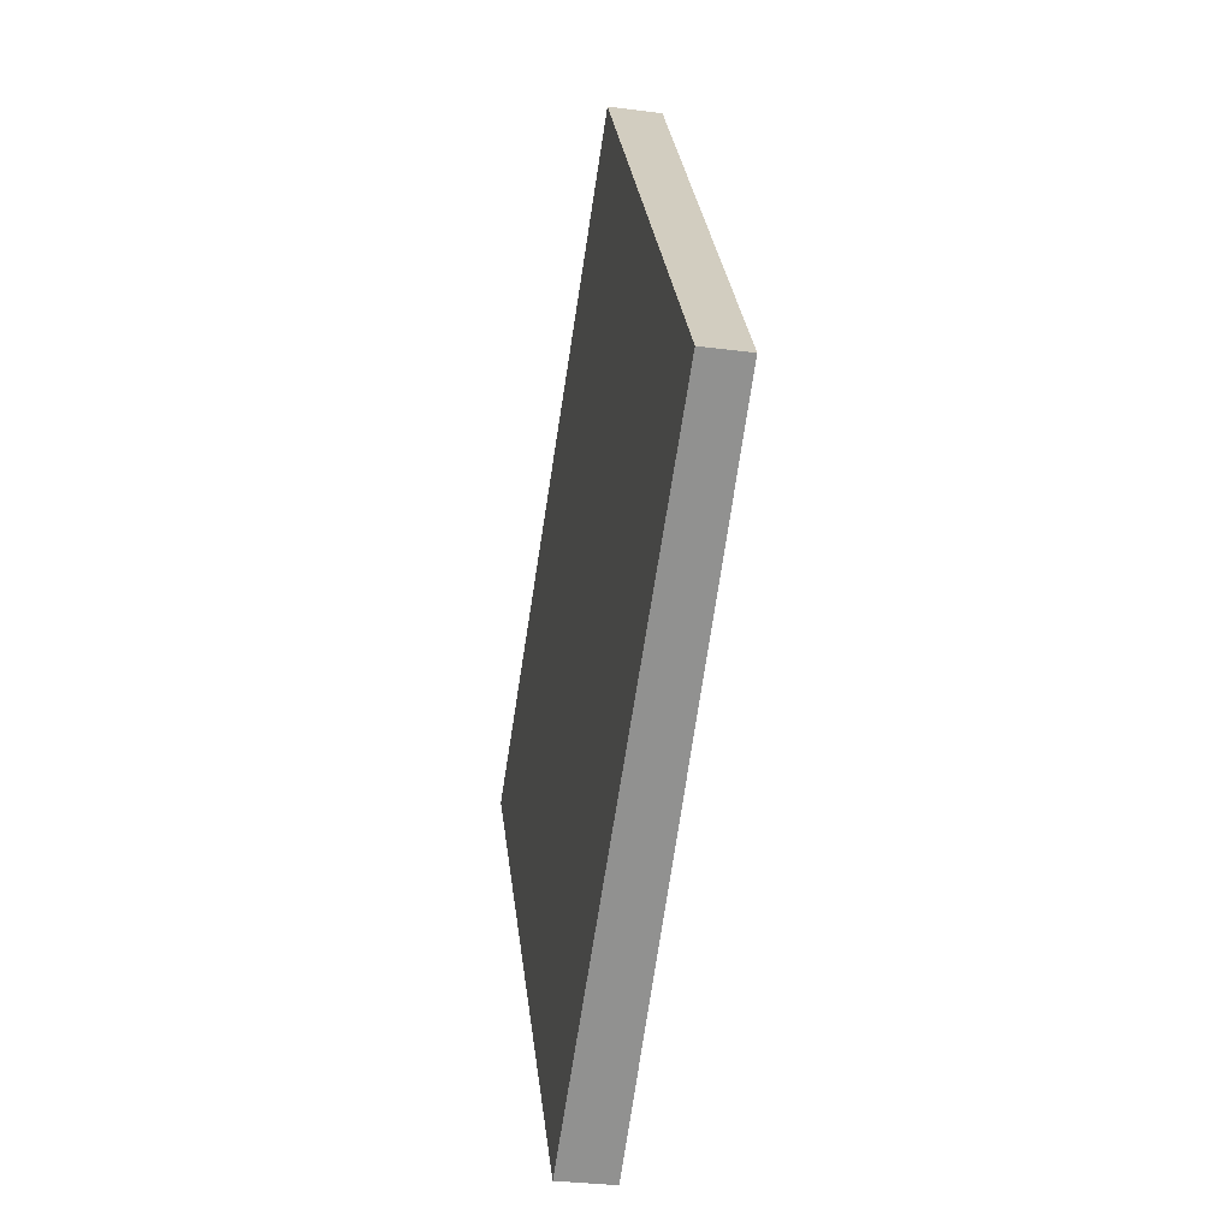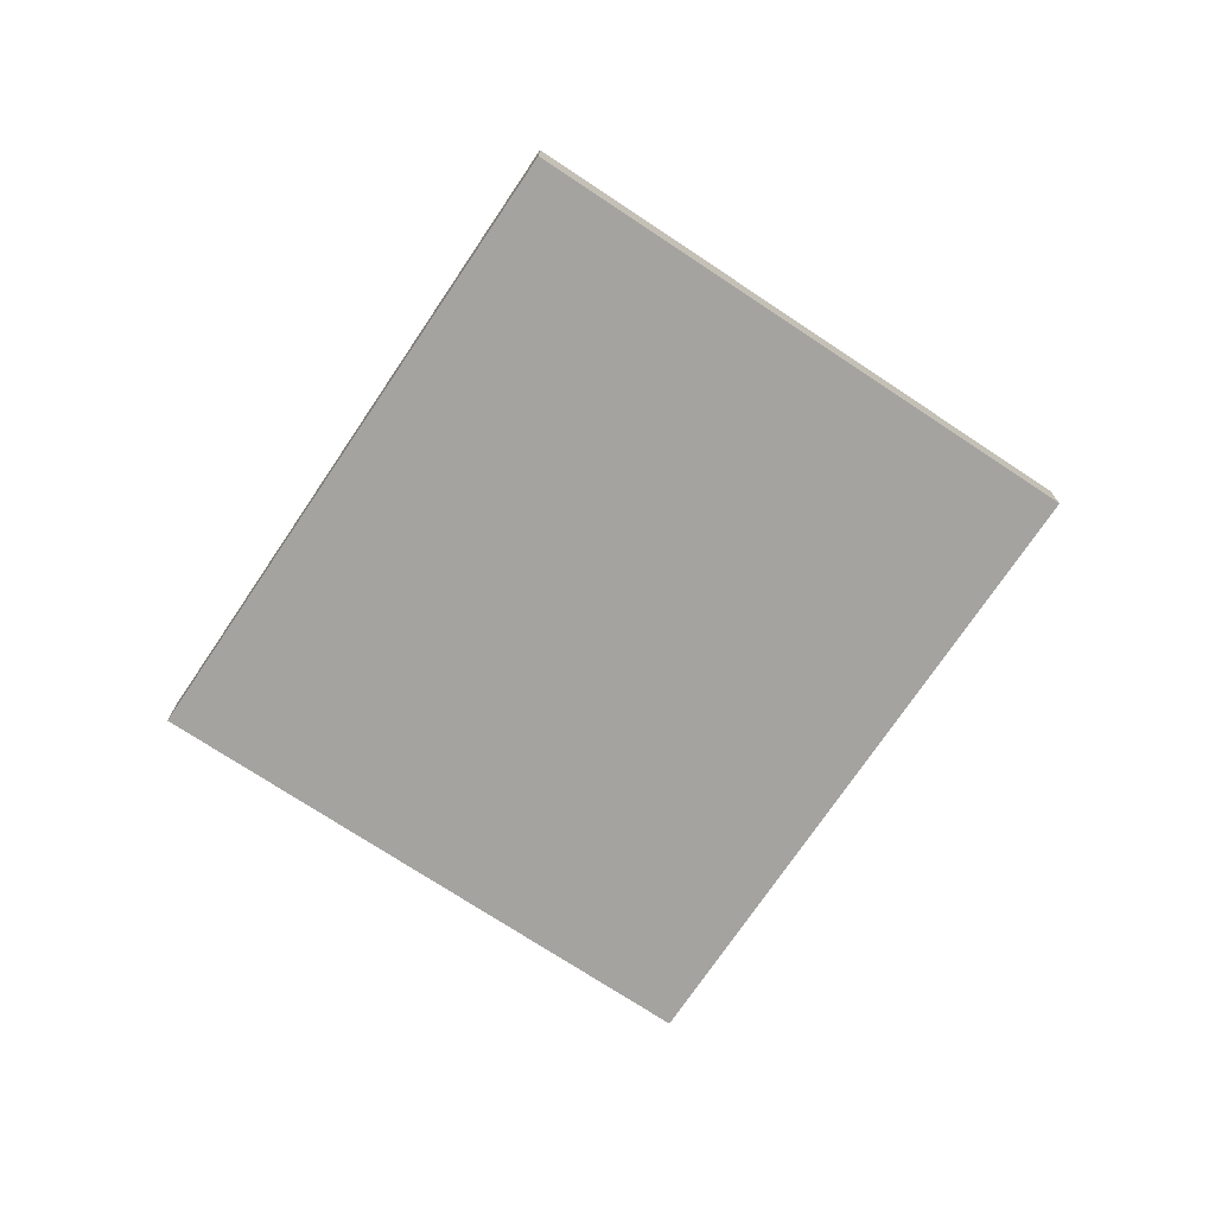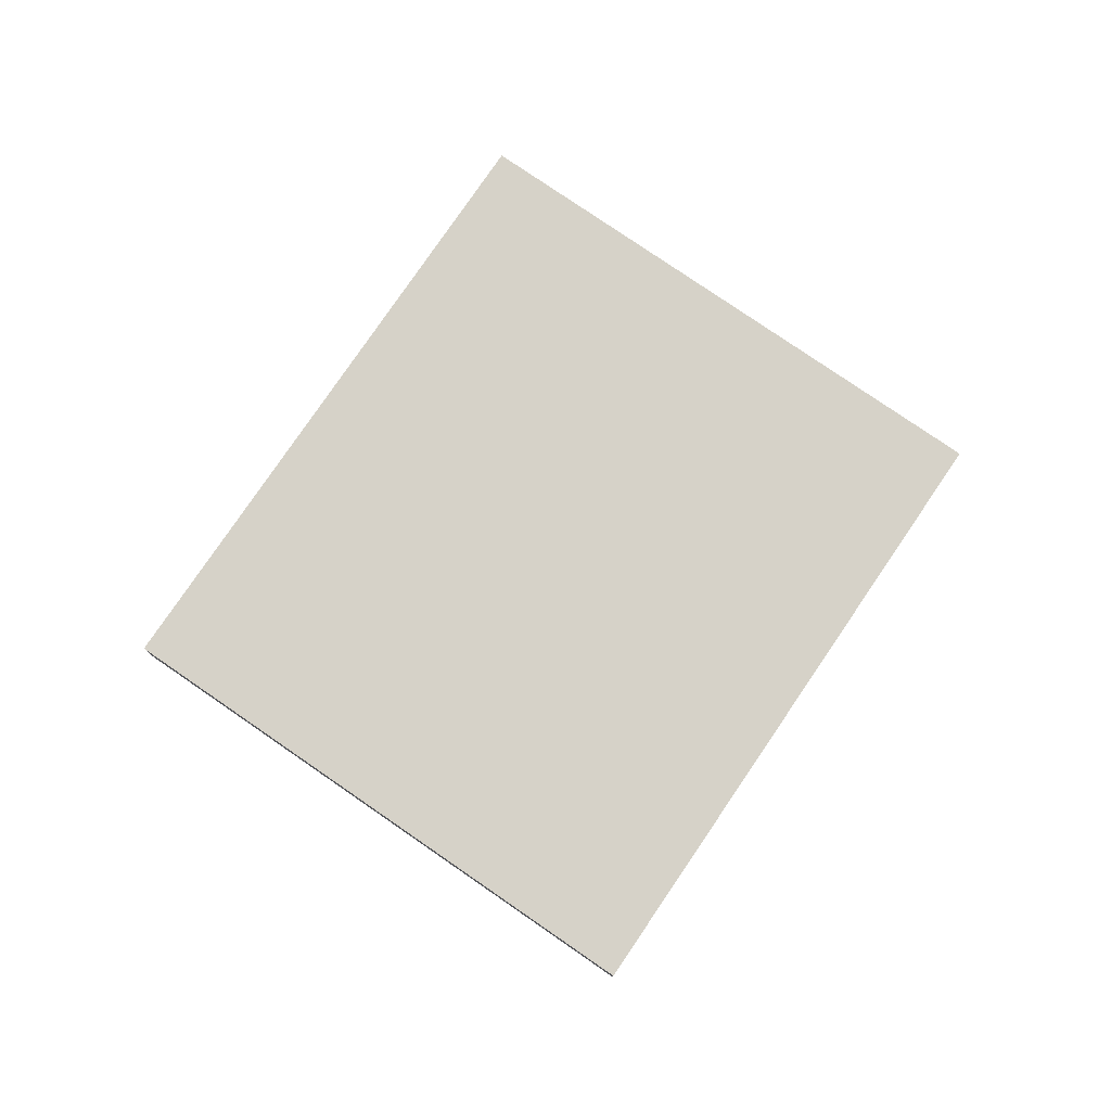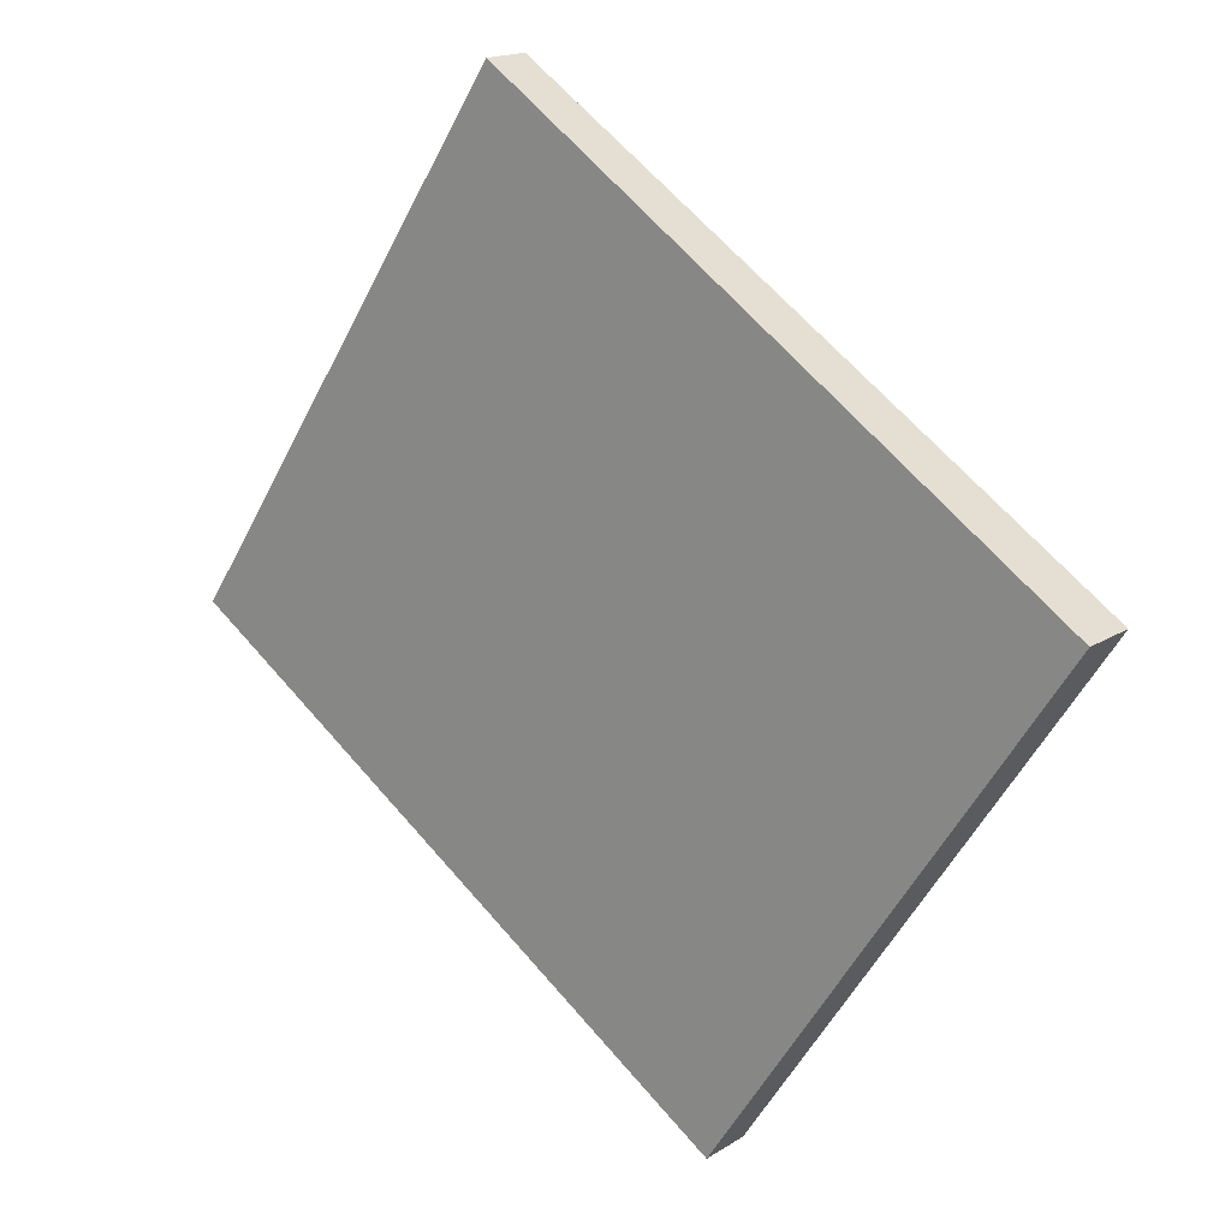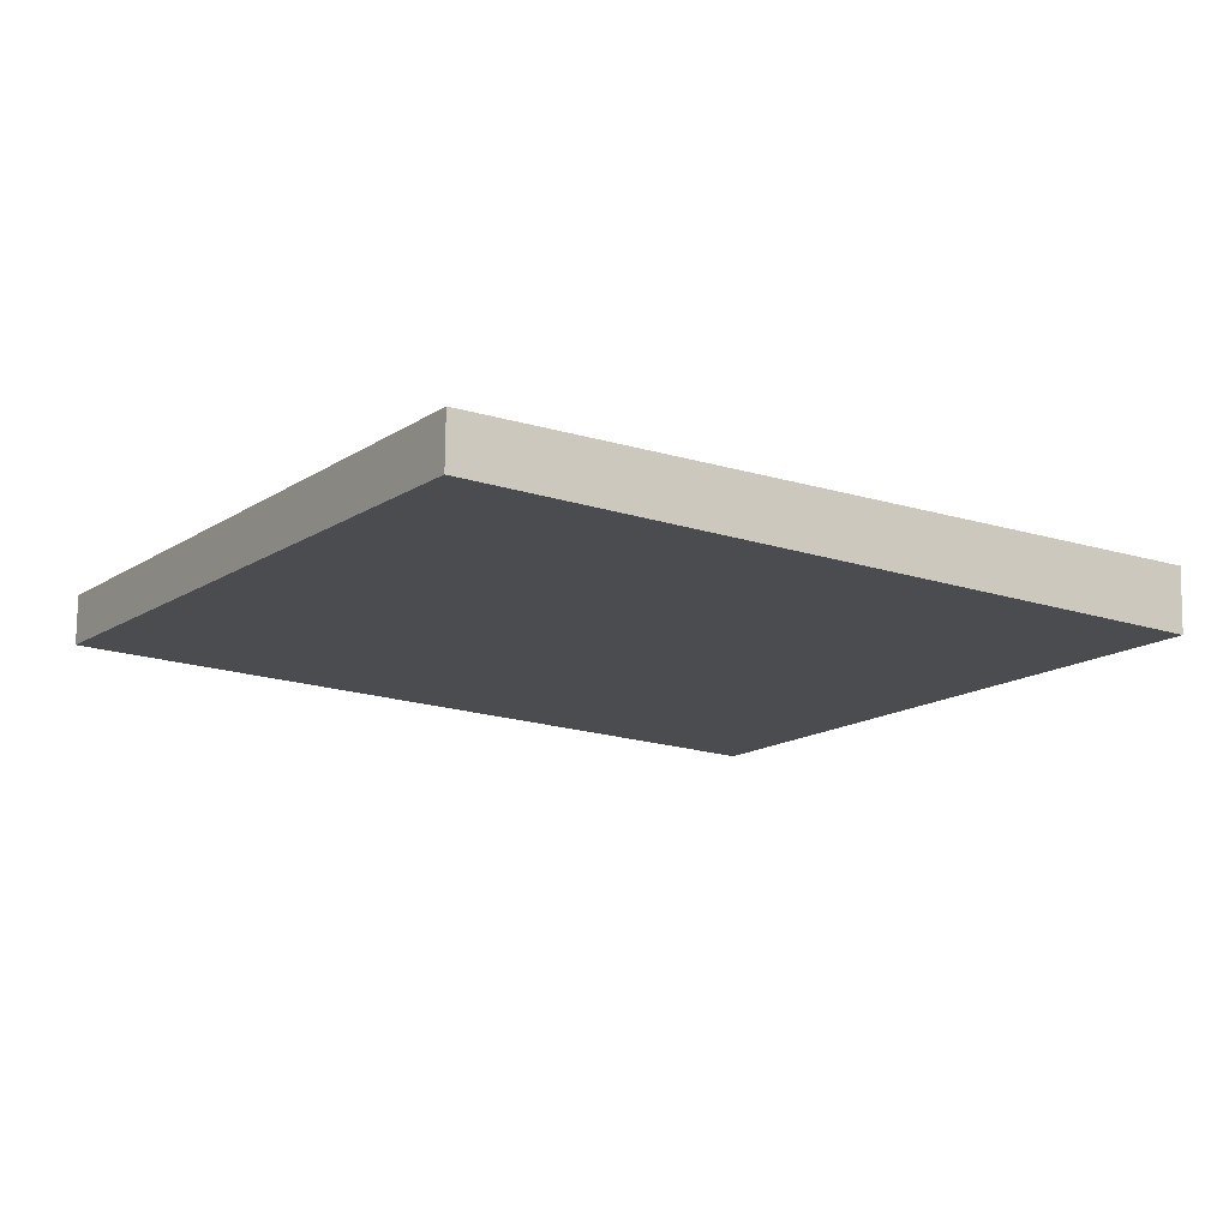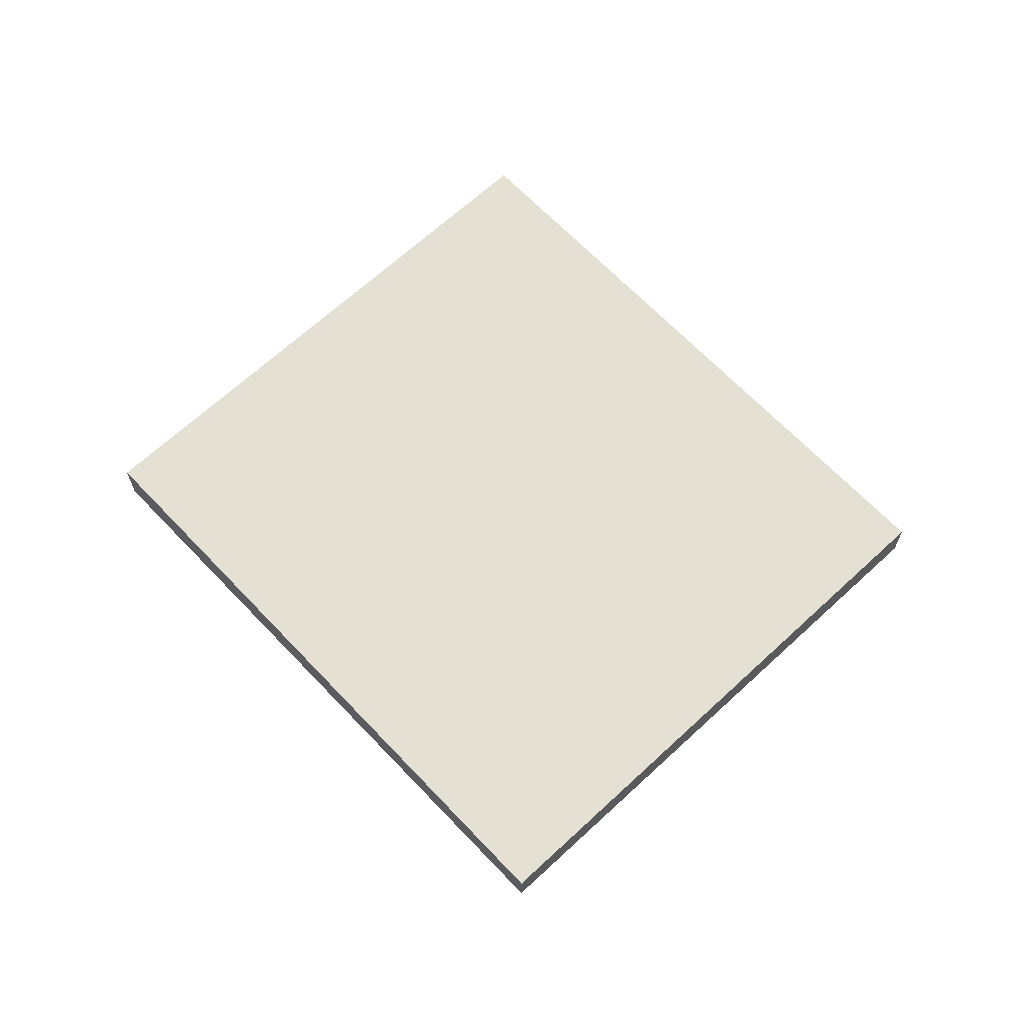
<metadata>
{"format":"obj","ext":"obj","renderer":"f3d","projection":"perspective","resolution":1024,"background":"white","views":[{"elev":-32.1,"azim":79.6,"up":"+Y"},{"elev":-73.7,"azim":-90.1,"up":"+Z"},{"elev":78.4,"azim":-22.0,"up":"+Z"},{"elev":16.6,"azim":-142.1,"up":"+Y"},{"elev":75.4,"azim":-179.3,"up":"+Y"},{"elev":65.9,"azim":80.4,"up":"+Z"}]}
</metadata>
<code>
v -2239 -1071 -0.1832
v -2237 -1073 -0.1641
v -2240 -1074 -0.197
v -2241 -1073 -0.2161
v -2237 -1073 -0.1641
v -2239 -1071 -0.1832
v -2239 -1071 2.776e-17
v -2237 -1073 2.776e-17
v -2240 -1074 -0.197
v -2237 -1073 -0.1641
v -2237 -1073 2.776e-17
v -2240 -1074 0
v -2241 -1073 -0.2161
v -2240 -1074 -0.197
v -2240 -1074 0
v -2241 -1073 2.776e-17
v -2239 -1071 -0.1832
v -2241 -1073 -0.2161
v -2241 -1073 2.776e-17
v -2239 -1071 2.776e-17
v -2239 -1071 0
v -2237 -1073 0
v -2240 -1074 0
v -2241 -1073 0
f 2 3 4 1
f 6 7 8 5
f 10 11 12 9
f 14 15 16 13
f 18 19 20 17
f 22 23 24 21

</code>
